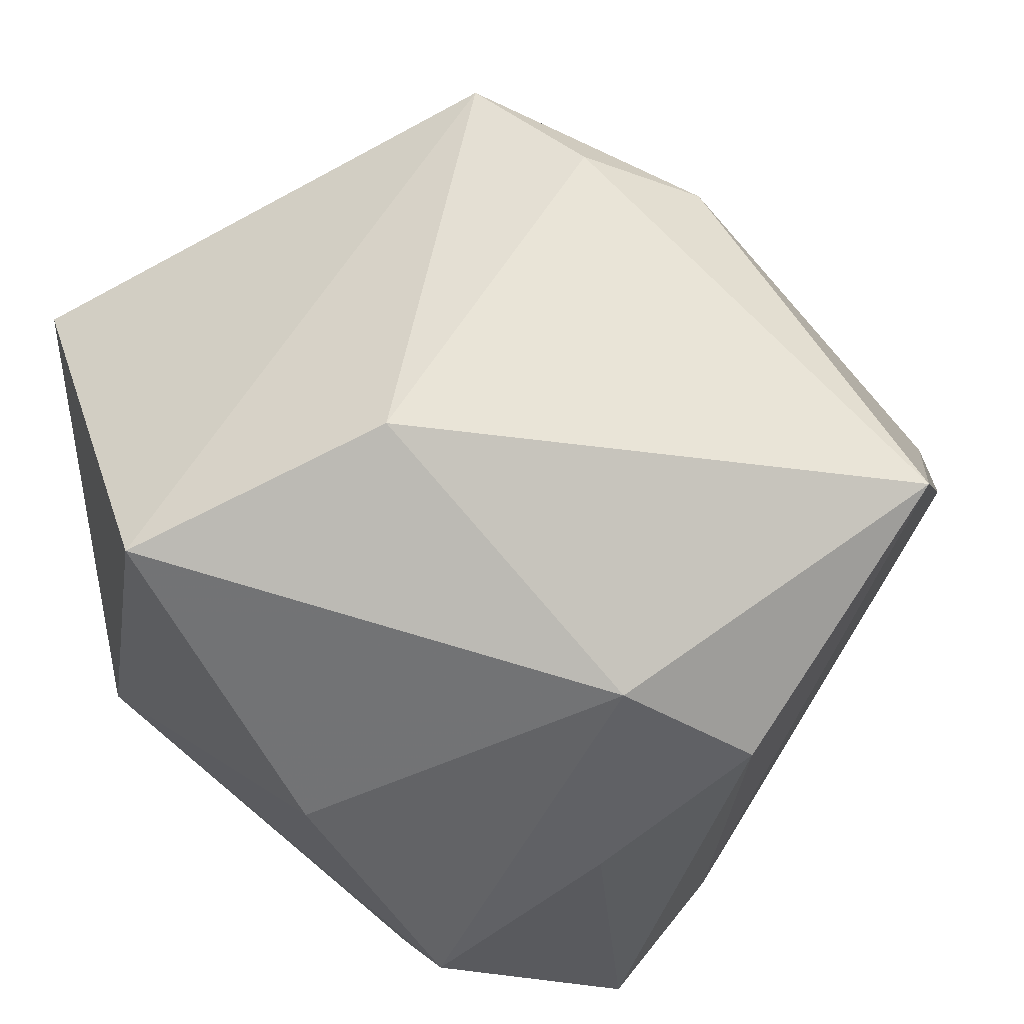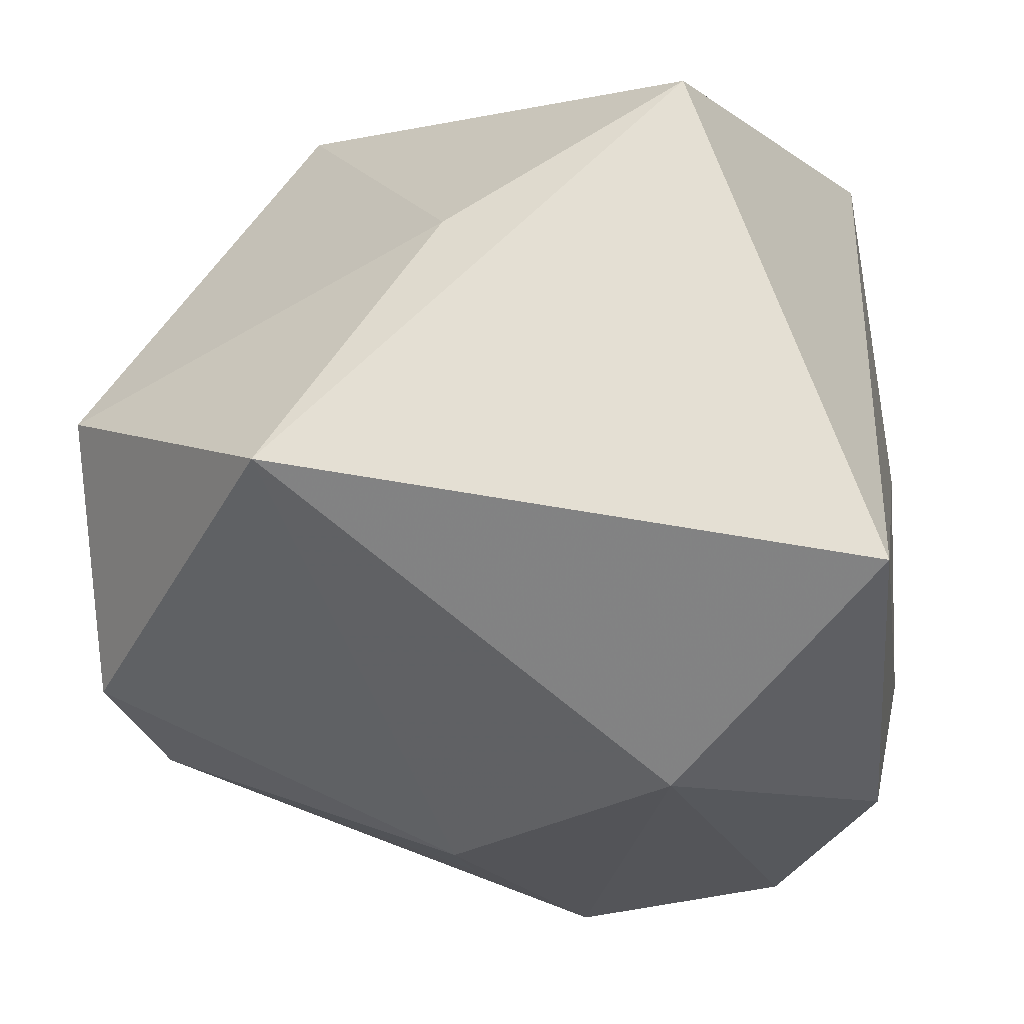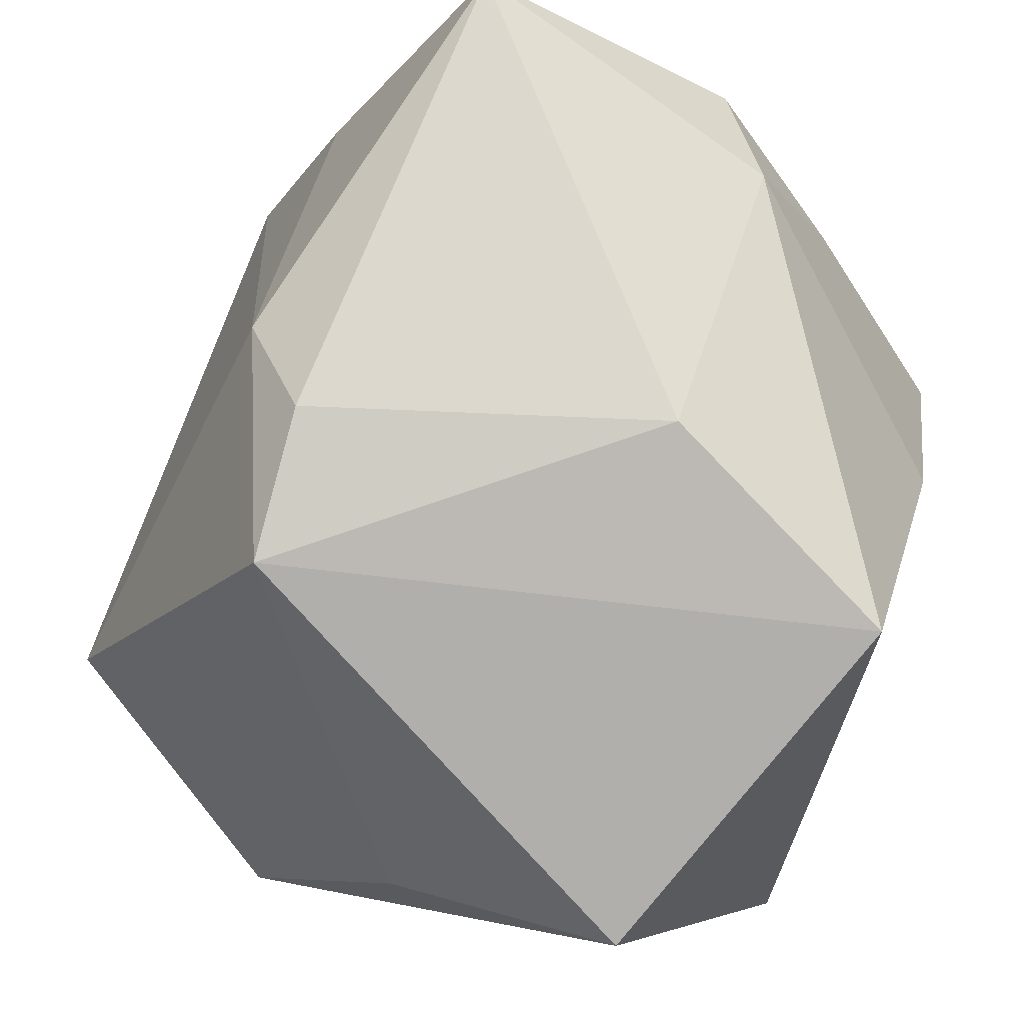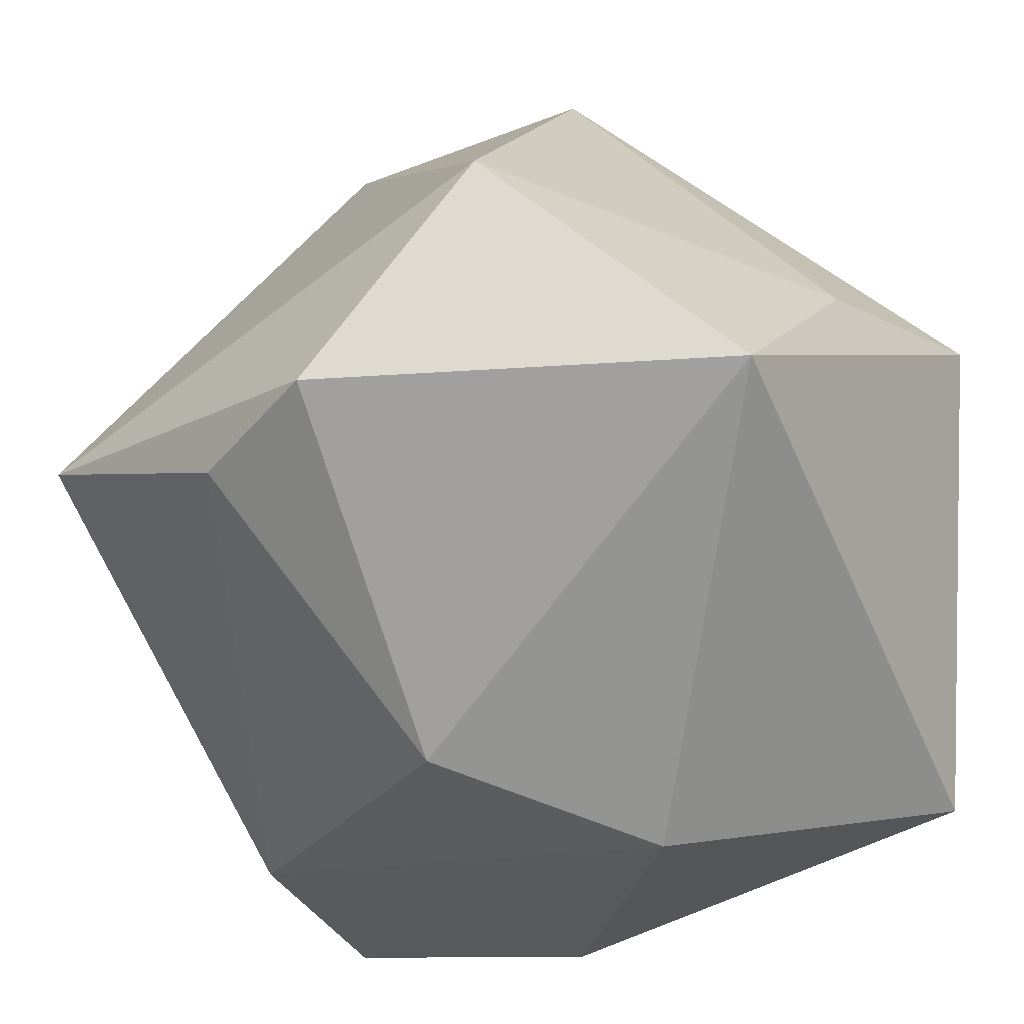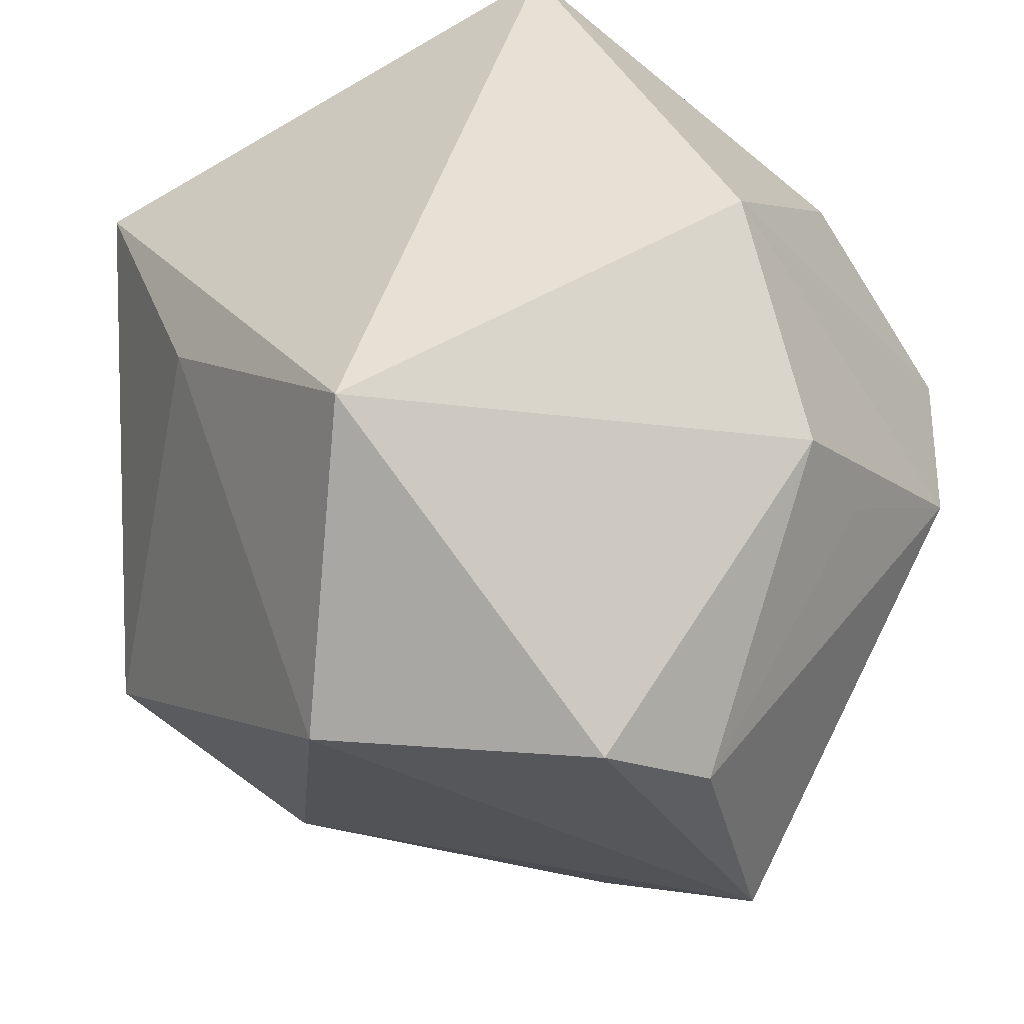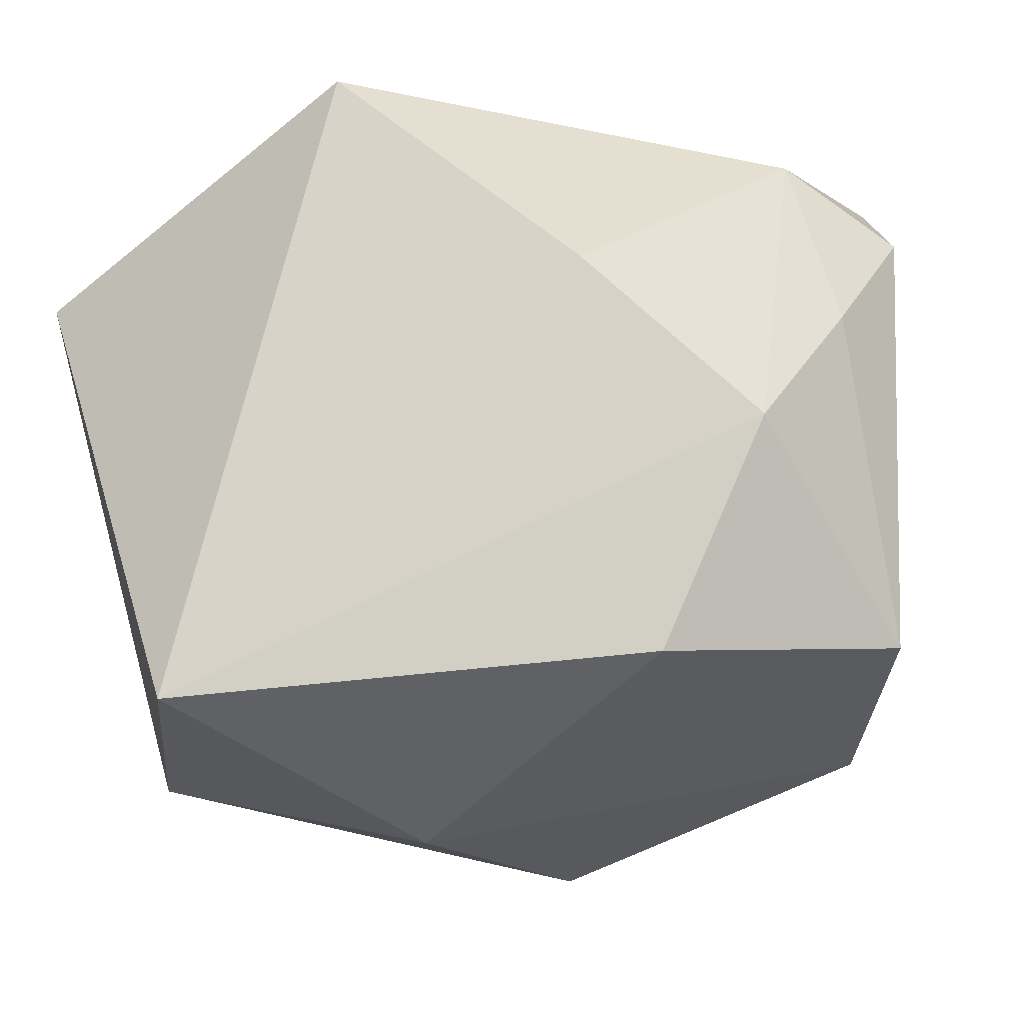
<metadata>
{"format":"obj","ext":"obj","renderer":"f3d","projection":"perspective","resolution":1024,"background":"white","views":[{"elev":63.1,"azim":-131.3,"up":"+Z"},{"elev":-38.7,"azim":102.4,"up":"+Z"},{"elev":71.2,"azim":110.3,"up":"+Z"},{"elev":-49.7,"azim":42.5,"up":"+Z"},{"elev":-29.7,"azim":138.7,"up":"+Y"},{"elev":-21.2,"azim":-167.9,"up":"+Z"}]}
</metadata>
<code>
v 0.001838 -0.02897 0.03345
v -0.04317 0.005488 0.0237
v -0.0214 0.03275 -0.0288
v 0.04363 -0.01723 -0.02531
v 0.04363 0.02442 0.01582
v -0.004113 -0.04086 -0.02427
v -0.0005985 0.01391 0.04067
v -0.004543 -0.009448 -0.03987
v -0.0318 0.03554 -0.007352
v -0.0385 -0.0195 0.0407
v -0.02674 -0.04298 -0.007939
v 0.005221 0.01446 -0.04095
v 0.04333 0.0001654 0.001756
v -0.04016 0.004895 -0.02146
v -0.01696 -0.01021 -0.03436
v -0.0383 0.01981 0.009245
v -0.01517 0.03842 0.009234
v -0.0326 0.01265 0.03051
v 0.009348 0.03842 0.03135
v 0.0306 -0.04087 -0.005928
v 0.01056 -0.04325 -0.02495
v -0.0353 -0.001705 -0.03092
v 0.02492 -0.01914 0.03613
v -0.02859 -0.0332 0.01655
v 0.02493 0.03842 -0.0321
v 0.01003 -0.02057 0.03952
v -0.04212 0.01917 -0.02564
f 5 19 23
f 17 19 25
f 25 19 5
f 20 23 1
f 1 11 20
f 7 23 19
f 20 11 21
f 4 25 5
f 20 21 4
f 10 11 24
f 24 1 10
f 11 1 24
f 26 7 10
f 23 7 26
f 10 1 26
f 26 1 23
f 10 2 14
f 14 11 10
f 22 11 14
f 10 7 18
f 18 2 10
f 18 7 19
f 18 19 17
f 16 2 18
f 6 11 22
f 6 21 11
f 21 6 8
f 8 4 21
f 9 18 17
f 16 18 9
f 17 25 9
f 25 3 9
f 5 23 13
f 13 4 5
f 13 23 20
f 20 4 13
f 12 8 22
f 12 3 25
f 25 4 12
f 4 8 12
f 15 6 22
f 22 8 15
f 15 8 6
f 16 9 27
f 27 2 16
f 27 9 3
f 27 14 2
f 22 14 27
f 27 12 22
f 3 12 27

</code>
